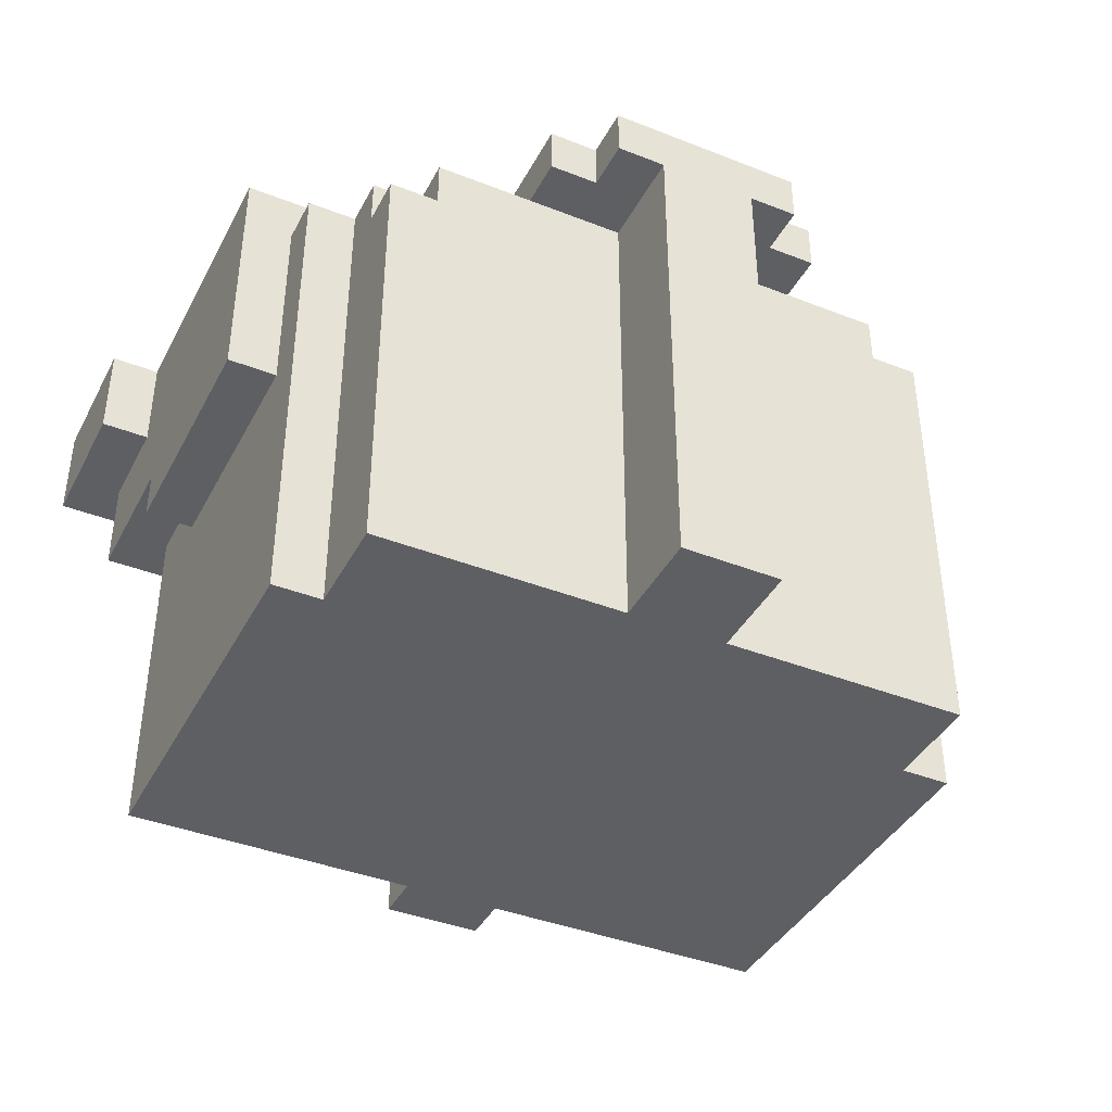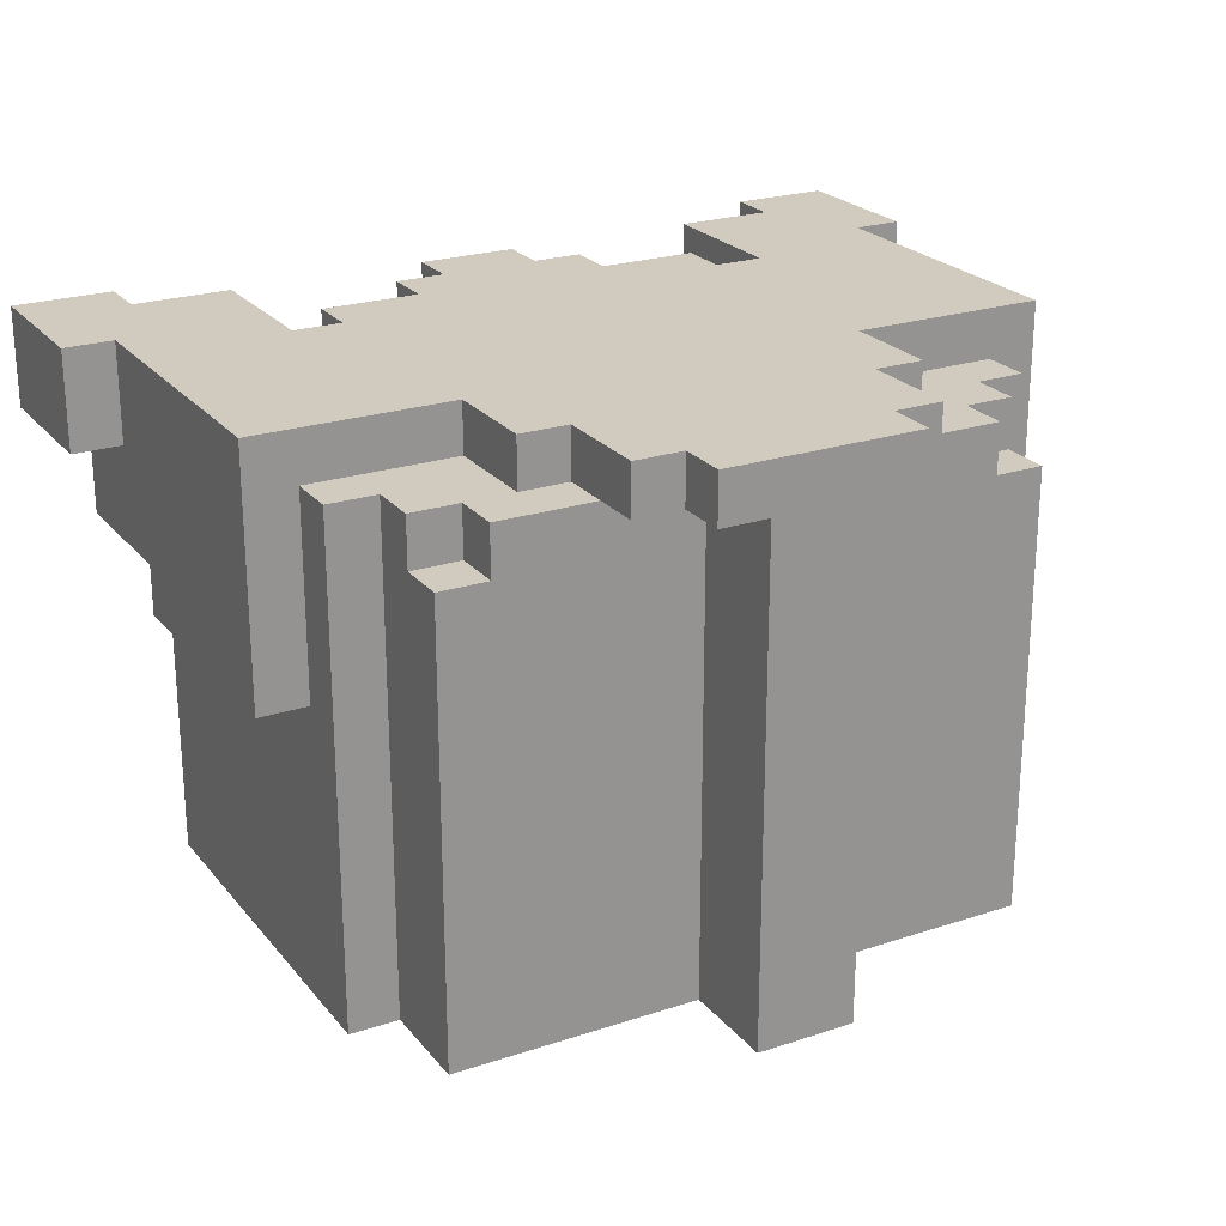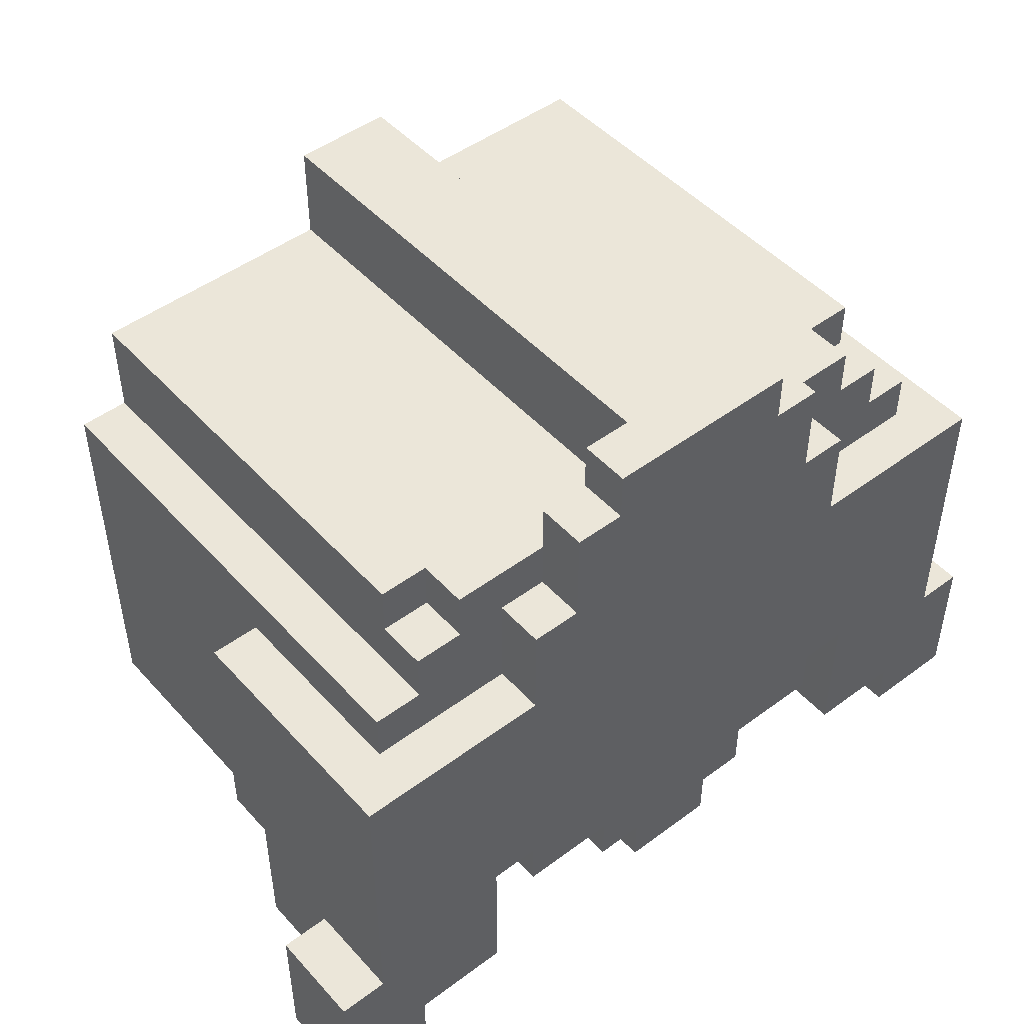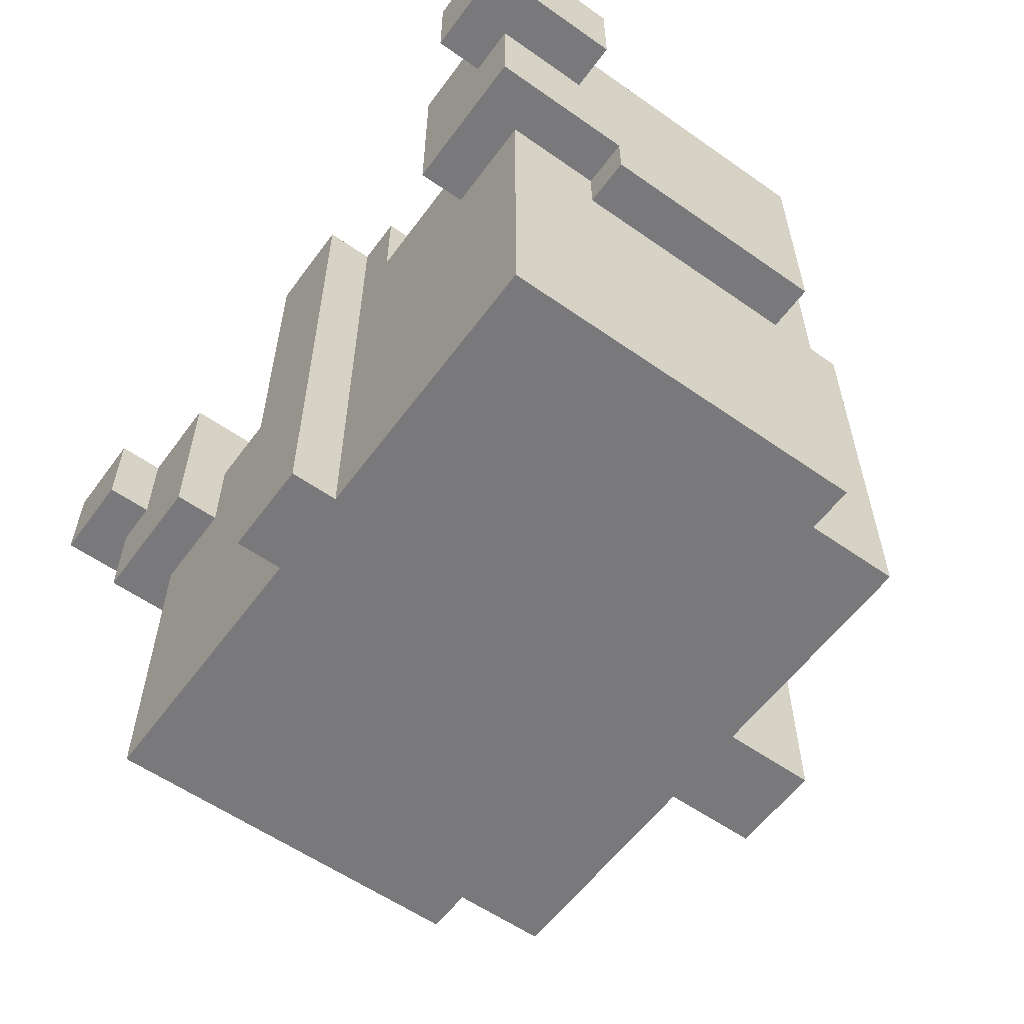
<metadata>
{"format":"obj","ext":"obj","renderer":"f3d","projection":"perspective","resolution":1024,"background":"white","views":[{"elev":-40.2,"azim":-25.8,"up":"+Y"},{"elev":23.4,"azim":-29.0,"up":"+Y"},{"elev":48.0,"azim":140.2,"up":"+Z"},{"elev":-57.9,"azim":-126.0,"up":"+Y"}]}
</metadata>
<code>
o
v -0.9 0.4 -0.4
v -0.9 0.4 -0.7
v -0.9 0.6 -0.4
v -0.9 0.6 -0.7
v -0.8 0.1 0.2
v -0.8 0.1 -0.3
v -0.8 0.2 -0.3
v -0.8 0.2 -0.6
v -0.8 0.4 -0.4
v -0.8 0.4 -0.6
v -0.8 0.6 0.2
v -0.8 0.6 -0.3
v -0.8 0.6 -0.4
v -0.7 -0.5 0.3
v -0.7 -0.5 -0.5
v -0.7 0.1 0.2
v -0.7 0.1 -0.3
v -0.7 0.2 -0.3
v -0.7 0.2 -0.5
v -0.7 0.5 0.3
v -0.7 0.5 0.2
v -0.6 -0.5 0.5
v -0.6 -0.5 0.3
v -0.6 0.4 0.5
v -0.6 0.4 0.4
v -0.6 0.5 0.4
v -0.6 0.5 0.3
v -0.5 0.4 0.5
v -0.5 0.4 0.4
v -0.5 0.5 0.5
v -0.5 0.5 0.4
v -0.4 0.5 0.4
v -0.4 0.5 0.2
v -0.4 0.5 -0.3
v -0.4 0.5 -0.4
v -0.4 0.6 0.4
v -0.4 0.6 0.2
v -0.4 0.6 -0.3
v -0.4 0.6 -0.4
v -0.3 0.5 0.6
v -0.3 0.5 0.5
v -0.3 0.5 0.4
v -0.3 0.6 0.6
v -0.3 0.6 0.4
v -0.2 0.4 -0.4
v -0.2 0.4 -0.5
v -0.2 0.5 0.7
v -0.2 0.5 0.6
v -0.2 0.6 0.7
v -0.2 0.6 0.6
v -0.2 0.6 -0.4
v -0.2 0.6 -0.5
v -0.1 -0.5 0.7
v -0.1 -0.5 0.5
v -0.1 -0.5 -0.5
v -0.1 -0.5 -0.6
v -0.1 0.5 0.7
v -0.1 0.5 0.5
v -0.1 0.6 -0.5
v -0.1 0.6 -0.6
v 0.5 0.2 -0.5
v 0.5 0.2 -0.6
v 0.5 0.4 -0.4
v 0.5 0.4 -0.5
v 0.5 0.5 -0.3
v 0.5 0.5 -0.4
v 0.5 0.6 -0.3
v 0.5 0.6 -0.6
v 0.7 0.4 -0.6
v 0.7 0.4 -0.7
v 0.7 0.6 -0.6
v 0.7 0.6 -0.7
v -0.7 0.4 -0.6
v -0.7 0.4 -0.7
v -0.7 0.6 -0.6
v -0.7 0.6 -0.7
v -0.5 0.2 -0.5
v -0.5 0.2 -0.6
v -0.5 0.4 -0.4
v -0.5 0.4 -0.5
v -0.5 0.5 -0.3
v -0.5 0.5 -0.4
v -0.5 0.6 -0.3
v -0.5 0.6 -0.6
v 0.1 -0.5 0.7
v 0.1 -0.5 0.5
v 0.1 -0.5 -0.5
v 0.1 -0.5 -0.6
v 0.1 0.5 0.7
v 0.1 0.5 0.5
v 0.1 0.6 -0.5
v 0.1 0.6 -0.6
v 0.2 0.4 -0.4
v 0.2 0.4 -0.5
v 0.2 0.5 0.7
v 0.2 0.5 0.6
v 0.2 0.6 0.7
v 0.2 0.6 0.6
v 0.2 0.6 -0.4
v 0.2 0.6 -0.5
v 0.3 0.5 0.6
v 0.3 0.5 0.5
v 0.3 0.5 0.4
v 0.3 0.6 0.6
v 0.3 0.6 0.4
v 0.4 0.5 0.4
v 0.4 0.5 0.2
v 0.4 0.5 -0.3
v 0.4 0.5 -0.4
v 0.4 0.6 0.4
v 0.4 0.6 0.2
v 0.4 0.6 -0.3
v 0.4 0.6 -0.4
v 0.5 0.4 0.5
v 0.5 0.4 0.4
v 0.5 0.5 0.5
v 0.5 0.5 0.4
v 0.6 -0.5 0.5
v 0.6 -0.5 0.3
v 0.6 0.4 0.5
v 0.6 0.4 0.4
v 0.6 0.5 0.4
v 0.6 0.5 0.3
v 0.7 -0.5 0.3
v 0.7 -0.5 -0.5
v 0.7 0.1 0.2
v 0.7 0.1 -0.3
v 0.7 0.2 -0.3
v 0.7 0.2 -0.5
v 0.7 0.5 0.3
v 0.7 0.5 0.2
v 0.8 0.1 0.2
v 0.8 0.1 -0.3
v 0.8 0.2 -0.3
v 0.8 0.2 -0.6
v 0.8 0.4 -0.4
v 0.8 0.4 -0.6
v 0.8 0.6 0.2
v 0.8 0.6 -0.3
v 0.8 0.6 -0.4
v 0.9 0.4 -0.4
v 0.9 0.4 -0.7
v 0.9 0.6 -0.4
v 0.9 0.6 -0.7
v -0.2 0.5 0.7
v -0.2 0.6 0.7
v -0.1 -0.5 0.7
v -0.1 0.5 0.7
v -0.1 0.6 0.7
v 0.1 -0.5 0.7
v 0.1 0.5 0.7
v 0.1 0.6 0.7
v 0.2 0.5 0.7
v 0.2 0.6 0.7
v -0.3 0.5 0.6
v -0.3 0.6 0.6
v -0.2 0.5 0.6
v -0.2 0.6 0.6
v 0.2 0.5 0.6
v 0.2 0.6 0.6
v 0.3 0.5 0.6
v 0.3 0.6 0.6
v -0.6 -0.5 0.5
v -0.6 0.4 0.5
v -0.5 0.4 0.5
v -0.5 0.5 0.5
v -0.3 0.5 0.5
v -0.1 -0.5 0.5
v -0.1 0.5 0.5
v 0.1 -0.5 0.5
v 0.1 0.5 0.5
v 0.3 0.5 0.5
v 0.5 0.4 0.5
v 0.5 0.5 0.5
v 0.6 -0.5 0.5
v 0.6 0.4 0.5
v -0.6 0.4 0.4
v -0.6 0.5 0.4
v -0.5 0.4 0.4
v -0.5 0.5 0.4
v -0.4 0.5 0.4
v -0.4 0.6 0.4
v -0.3 0.5 0.4
v -0.3 0.6 0.4
v 0.3 0.5 0.4
v 0.3 0.6 0.4
v 0.4 0.5 0.4
v 0.4 0.6 0.4
v 0.5 0.4 0.4
v 0.5 0.5 0.4
v 0.6 0.4 0.4
v 0.6 0.5 0.4
v -0.7 -0.5 0.3
v -0.7 0.5 0.3
v -0.6 -0.5 0.3
v -0.6 0.5 0.3
v 0.6 -0.5 0.3
v 0.6 0.5 0.3
v 0.7 -0.5 0.3
v 0.7 0.5 0.3
v -0.8 0.1 0.2
v -0.8 0.6 0.2
v -0.7 0.1 0.2
v -0.7 0.5 0.2
v -0.4 0.5 0.2
v -0.4 0.6 0.2
v 0.4 0.5 0.2
v 0.4 0.6 0.2
v 0.7 0.1 0.2
v 0.7 0.5 0.2
v 0.8 0.1 0.2
v 0.8 0.6 0.2
v -0.9 0.4 -0.4
v -0.9 0.6 -0.4
v -0.8 0.4 -0.4
v -0.8 0.6 -0.4
v 0.8 0.4 -0.4
v 0.8 0.6 -0.4
v 0.9 0.4 -0.4
v 0.9 0.6 -0.4
v -0.8 0.1 -0.3
v -0.8 0.2 -0.3
v -0.7 0.1 -0.3
v -0.7 0.2 -0.3
v -0.5 0.5 -0.3
v -0.5 0.6 -0.3
v -0.4 0.5 -0.3
v -0.4 0.6 -0.3
v 0.4 0.5 -0.3
v 0.4 0.6 -0.3
v 0.5 0.5 -0.3
v 0.5 0.6 -0.3
v 0.7 0.1 -0.3
v 0.7 0.2 -0.3
v 0.8 0.1 -0.3
v 0.8 0.2 -0.3
v -0.5 0.4 -0.4
v -0.5 0.5 -0.4
v -0.4 0.5 -0.4
v -0.4 0.6 -0.4
v -0.2 0.4 -0.4
v -0.2 0.6 -0.4
v 0.2 0.4 -0.4
v 0.2 0.6 -0.4
v 0.4 0.5 -0.4
v 0.4 0.6 -0.4
v 0.5 0.4 -0.4
v 0.5 0.5 -0.4
v -0.7 -0.5 -0.5
v -0.7 0.2 -0.5
v -0.5 0.2 -0.5
v -0.5 0.4 -0.5
v -0.2 0.4 -0.5
v -0.2 0.6 -0.5
v -0.1 -0.5 -0.5
v -0.1 0.6 -0.5
v 0.1 -0.5 -0.5
v 0.1 0.6 -0.5
v 0.2 0.4 -0.5
v 0.2 0.6 -0.5
v 0.5 0.2 -0.5
v 0.5 0.4 -0.5
v 0.7 -0.5 -0.5
v 0.7 0.2 -0.5
v -0.8 0.2 -0.6
v -0.8 0.4 -0.6
v -0.7 0.4 -0.6
v -0.7 0.6 -0.6
v -0.5 0.2 -0.6
v -0.5 0.6 -0.6
v -0.1 -0.5 -0.6
v -0.1 0.6 -0.6
v 0.1 -0.5 -0.6
v 0.1 0.6 -0.6
v 0.5 0.2 -0.6
v 0.5 0.6 -0.6
v 0.7 0.4 -0.6
v 0.7 0.6 -0.6
v 0.8 0.2 -0.6
v 0.8 0.4 -0.6
v -0.9 0.4 -0.7
v -0.9 0.6 -0.7
v -0.7 0.4 -0.7
v -0.7 0.6 -0.7
v 0.7 0.4 -0.7
v 0.7 0.6 -0.7
v 0.9 0.4 -0.7
v 0.9 0.6 -0.7
v -0.1 -0.5 0.7
v 0.1 -0.5 0.7
v -0.6 -0.5 0.5
v -0.1 -0.5 0.5
v 0.1 -0.5 0.5
v 0.6 -0.5 0.5
v -0.2 -0.5 0.4
v 0.2 -0.5 0.4
v -0.7 -0.5 0.3
v -0.6 -0.5 0.3
v 0.6 -0.5 0.3
v 0.7 -0.5 0.3
v -0.2 -0.5 0.1
v -0.1 -0.5 0.1
v 0.1 -0.5 0.1
v 0.2 -0.5 0.1
v -0.1 -0.5 0
v 0.1 -0.5 0
v -0.7 -0.5 -0.5
v -0.1 -0.5 -0.5
v 0.1 -0.5 -0.5
v 0.7 -0.5 -0.5
v -0.1 -0.5 -0.6
v 0.1 -0.5 -0.6
v -0.8 0.1 0.2
v -0.7 0.1 0.2
v 0.7 0.1 0.2
v 0.8 0.1 0.2
v -0.8 0.1 -0.3
v -0.7 0.1 -0.3
v 0.7 0.1 -0.3
v 0.8 0.1 -0.3
v -0.8 0.2 -0.3
v -0.7 0.2 -0.3
v 0.7 0.2 -0.3
v 0.8 0.2 -0.3
v -0.7 0.2 -0.5
v -0.5 0.2 -0.5
v 0.5 0.2 -0.5
v 0.7 0.2 -0.5
v -0.8 0.2 -0.6
v -0.5 0.2 -0.6
v 0.5 0.2 -0.6
v 0.8 0.2 -0.6
v -0.9 0.4 -0.4
v -0.8 0.4 -0.4
v 0.8 0.4 -0.4
v 0.9 0.4 -0.4
v -0.8 0.4 -0.6
v -0.7 0.4 -0.6
v 0.7 0.4 -0.6
v 0.8 0.4 -0.6
v -0.9 0.4 -0.7
v -0.7 0.4 -0.7
v 0.7 0.4 -0.7
v 0.9 0.4 -0.7
v -0.2 0.5 0.7
v -0.1 0.5 0.7
v 0.1 0.5 0.7
v 0.2 0.5 0.7
v -0.3 0.5 0.6
v -0.2 0.5 0.6
v 0.2 0.5 0.6
v 0.3 0.5 0.6
v -0.3 0.5 0.5
v -0.1 0.5 0.5
v 0.1 0.5 0.5
v 0.3 0.5 0.5
v -0.6 0.4 0.5
v -0.5 0.4 0.5
v 0.5 0.4 0.5
v 0.6 0.4 0.5
v -0.6 0.4 0.4
v -0.5 0.4 0.4
v 0.5 0.4 0.4
v 0.6 0.4 0.4
v -0.5 0.4 -0.4
v -0.2 0.4 -0.4
v 0.2 0.4 -0.4
v 0.5 0.4 -0.4
v -0.5 0.4 -0.5
v -0.2 0.4 -0.5
v 0.2 0.4 -0.5
v 0.5 0.4 -0.5
v -0.5 0.5 0.5
v -0.3 0.5 0.5
v 0.3 0.5 0.5
v 0.5 0.5 0.5
v -0.6 0.5 0.4
v -0.5 0.5 0.4
v -0.4 0.5 0.4
v -0.3 0.5 0.4
v 0.3 0.5 0.4
v 0.4 0.5 0.4
v 0.5 0.5 0.4
v 0.6 0.5 0.4
v -0.7 0.5 0.3
v -0.6 0.5 0.3
v 0.6 0.5 0.3
v 0.7 0.5 0.3
v -0.7 0.5 0.2
v -0.4 0.5 0.2
v 0.4 0.5 0.2
v 0.7 0.5 0.2
v -0.5 0.5 -0.3
v -0.4 0.5 -0.3
v 0.4 0.5 -0.3
v 0.5 0.5 -0.3
v -0.5 0.5 -0.4
v -0.4 0.5 -0.4
v 0.4 0.5 -0.4
v 0.5 0.5 -0.4
v -0.2 0.6 0.7
v -0.1 0.6 0.7
v 0.1 0.6 0.7
v 0.2 0.6 0.7
v -0.3 0.6 0.6
v -0.2 0.6 0.6
v -0.1 0.6 0.6
v 0.1 0.6 0.6
v 0.2 0.6 0.6
v 0.3 0.6 0.6
v -0.4 0.6 0.4
v -0.3 0.6 0.4
v -0.2 0.6 0.4
v 0.2 0.6 0.4
v 0.3 0.6 0.4
v 0.4 0.6 0.4
v -0.8 0.6 0.2
v -0.4 0.6 0.2
v 0.4 0.6 0.2
v 0.8 0.6 0.2
v -0.2 0.6 0.1
v -0.1 0.6 0.1
v 0.1 0.6 0.1
v 0.2 0.6 0.1
v -0.1 0.6 0
v 0.1 0.6 0
v -0.8 0.6 -0.3
v -0.5 0.6 -0.3
v -0.4 0.6 -0.3
v 0.4 0.6 -0.3
v 0.5 0.6 -0.3
v 0.8 0.6 -0.3
v -0.9 0.6 -0.4
v -0.8 0.6 -0.4
v -0.4 0.6 -0.4
v -0.2 0.6 -0.4
v 0.2 0.6 -0.4
v 0.4 0.6 -0.4
v 0.8 0.6 -0.4
v 0.9 0.6 -0.4
v -0.2 0.6 -0.5
v -0.1 0.6 -0.5
v 0.1 0.6 -0.5
v 0.2 0.6 -0.5
v -0.7 0.6 -0.6
v -0.5 0.6 -0.6
v -0.1 0.6 -0.6
v 0.1 0.6 -0.6
v 0.5 0.6 -0.6
v 0.7 0.6 -0.6
v -0.9 0.6 -0.7
v -0.7 0.6 -0.7
v 0.7 0.6 -0.7
v 0.9 0.6 -0.7
f 3 2 1
f 4 2 3
f 7 6 5
f 9 8 7
f 10 8 9
f 11 7 5
f 12 9 7
f 12 7 11
f 13 9 12
f 16 15 14
f 17 15 16
f 18 15 17
f 19 15 18
f 20 16 14
f 21 16 20
f 24 23 22
f 25 23 24
f 26 23 25
f 27 23 26
f 30 29 28
f 31 29 30
f 36 33 32
f 37 33 36
f 38 35 34
f 39 35 38
f 43 41 40
f 43 42 41
f 44 42 43
f 49 48 47
f 50 48 49
f 51 46 45
f 52 46 51
f 57 54 53
f 58 54 57
f 59 56 55
f 60 56 59
f 64 62 61
f 66 64 63
f 67 66 65
f 68 62 64
f 68 66 67
f 68 64 66
f 71 70 69
f 72 70 71
f 73 74 75
f 75 74 76
f 77 78 80
f 79 80 82
f 81 82 83
f 80 78 84
f 83 82 84
f 82 80 84
f 85 86 89
f 89 86 90
f 87 88 91
f 91 88 92
f 95 96 97
f 97 96 98
f 93 94 99
f 99 94 100
f 101 102 104
f 102 103 104
f 104 103 105
f 106 107 110
f 110 107 111
f 108 109 112
f 112 109 113
f 114 115 116
f 116 115 117
f 118 119 120
f 120 119 121
f 121 119 122
f 122 119 123
f 124 125 126
f 126 125 127
f 127 125 128
f 128 125 129
f 124 126 130
f 130 126 131
f 132 133 134
f 134 135 136
f 136 135 137
f 132 134 138
f 134 136 139
f 138 134 139
f 139 136 140
f 141 142 143
f 143 142 144
f 148 146 145
f 149 146 148
f 150 148 147
f 150 149 148
f 151 149 150
f 152 149 151
f 153 152 151
f 154 152 153
f 157 156 155
f 158 156 157
f 161 160 159
f 162 160 161
f 165 164 163
f 167 166 165
f 168 165 163
f 168 167 165
f 169 167 168
f 172 171 170
f 173 172 170
f 174 172 173
f 175 173 170
f 176 173 175
f 179 178 177
f 180 178 179
f 183 182 181
f 184 182 183
f 187 186 185
f 188 186 187
f 191 190 189
f 192 190 191
f 195 194 193
f 196 194 195
f 199 198 197
f 200 198 199
f 203 202 201
f 204 202 203
f 205 202 204
f 206 202 205
f 210 208 207
f 211 210 209
f 212 208 210
f 212 210 211
f 215 214 213
f 216 214 215
f 219 218 217
f 220 218 219
f 221 222 223
f 223 222 224
f 225 226 227
f 227 226 228
f 229 230 231
f 231 230 232
f 233 234 235
f 235 234 236
f 237 238 239
f 237 239 241
f 239 240 241
f 241 240 242
f 243 244 245
f 245 244 246
f 243 245 247
f 247 245 248
f 249 250 251
f 251 252 253
f 249 251 255
f 253 254 255
f 251 253 255
f 255 254 256
f 257 258 259
f 259 258 260
f 257 259 261
f 261 259 262
f 257 261 263
f 263 261 264
f 265 266 267
f 265 267 269
f 267 268 269
f 269 268 270
f 271 272 273
f 273 272 274
f 275 276 277
f 277 276 278
f 275 277 279
f 279 277 280
f 281 282 283
f 283 282 284
f 285 286 287
f 287 286 288
f 292 290 289
f 293 290 292
f 295 292 291
f 295 294 293
f 295 293 292
f 296 294 295
f 298 295 291
f 299 294 296
f 301 298 297
f 301 296 295
f 301 295 298
f 302 296 301
f 303 296 302
f 304 300 299
f 304 296 303
f 304 299 296
f 305 303 302
f 305 302 301
f 306 304 303
f 306 303 305
f 307 305 301
f 307 301 297
f 307 306 305
f 308 306 307
f 309 304 306
f 309 306 308
f 310 300 304
f 310 304 309
f 311 309 308
f 312 309 311
f 317 314 313
f 318 314 317
f 319 316 315
f 320 316 319
f 325 322 321
f 328 324 323
f 329 326 325
f 329 325 321
f 330 326 329
f 331 328 327
f 332 324 328
f 332 328 331
f 337 334 333
f 340 336 335
f 341 338 337
f 341 337 333
f 342 338 341
f 343 340 339
f 344 336 340
f 344 340 343
f 350 346 345
f 351 348 347
f 353 350 349
f 354 346 350
f 354 350 353
f 355 352 351
f 355 351 347
f 356 352 355
f 357 358 361
f 361 358 362
f 359 360 363
f 363 360 364
f 365 366 369
f 369 366 370
f 367 368 371
f 371 368 372
f 373 374 378
f 378 374 379
f 379 374 380
f 375 376 381
f 381 376 382
f 382 376 383
f 377 378 386
f 378 379 386
f 383 384 387
f 382 383 387
f 385 386 389
f 386 379 390
f 389 386 390
f 387 388 391
f 382 387 391
f 391 388 392
f 393 394 397
f 397 394 398
f 395 396 399
f 399 396 400
f 401 402 406
f 402 403 407
f 406 402 407
f 403 404 408
f 407 403 408
f 408 404 409
f 406 407 412
f 409 410 412
f 408 409 412
f 407 408 412
f 405 406 412
f 412 410 413
f 413 410 414
f 414 410 415
f 411 412 418
f 412 413 418
f 415 416 419
f 414 415 419
f 417 418 421
f 418 413 421
f 413 414 421
f 421 414 422
f 422 414 423
f 419 420 424
f 423 414 424
f 414 419 424
f 422 423 425
f 421 422 425
f 423 424 426
f 425 423 426
f 421 425 427
f 417 421 427
f 425 426 427
f 427 426 428
f 428 426 429
f 424 420 430
f 429 426 430
f 426 424 430
f 430 420 431
f 431 420 432
f 427 428 434
f 429 430 435
f 435 430 436
f 436 430 437
f 437 430 438
f 431 432 439
f 436 437 441
f 441 437 442
f 442 437 443
f 443 437 444
f 433 434 445
f 434 428 445
f 445 428 446
f 442 443 447
f 447 443 448
f 431 439 449
f 439 440 449
f 449 440 450
f 433 445 451
f 451 445 452
f 450 440 453
f 453 440 454

</code>
